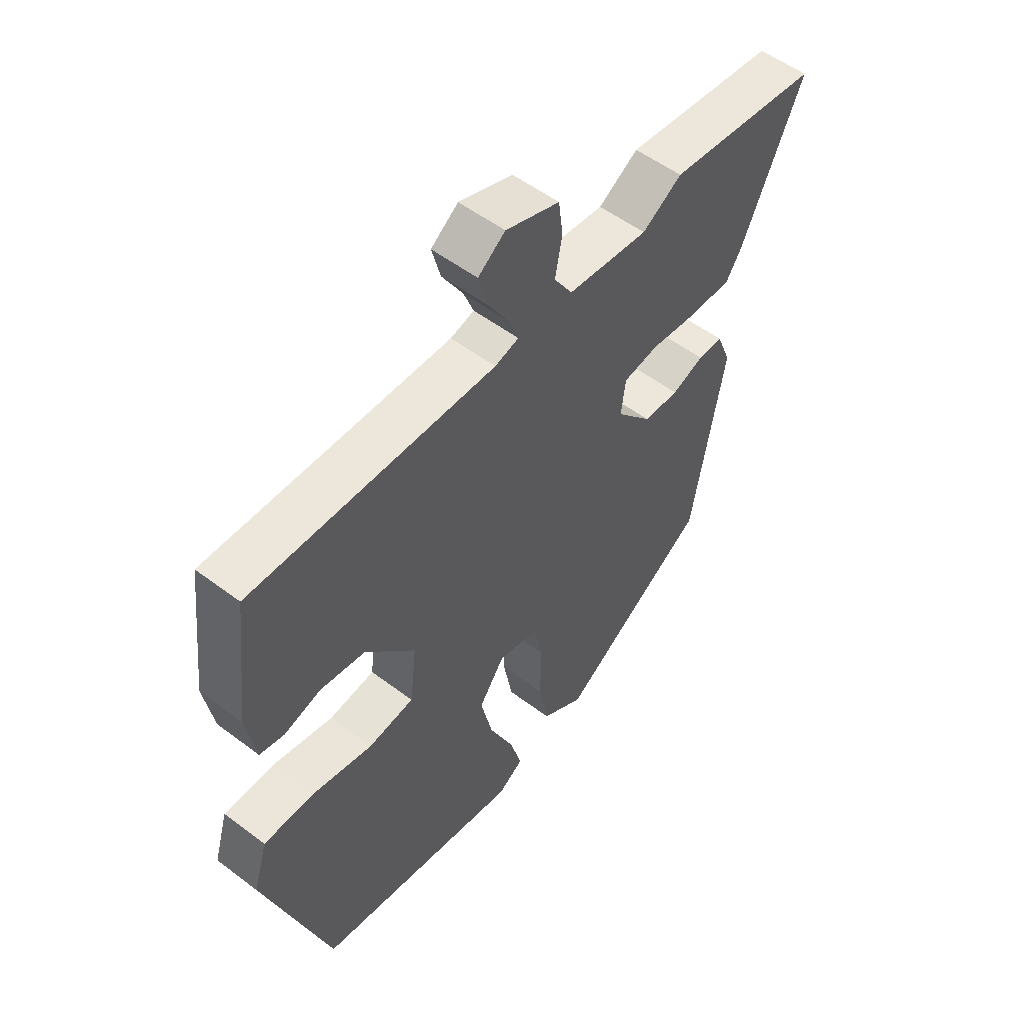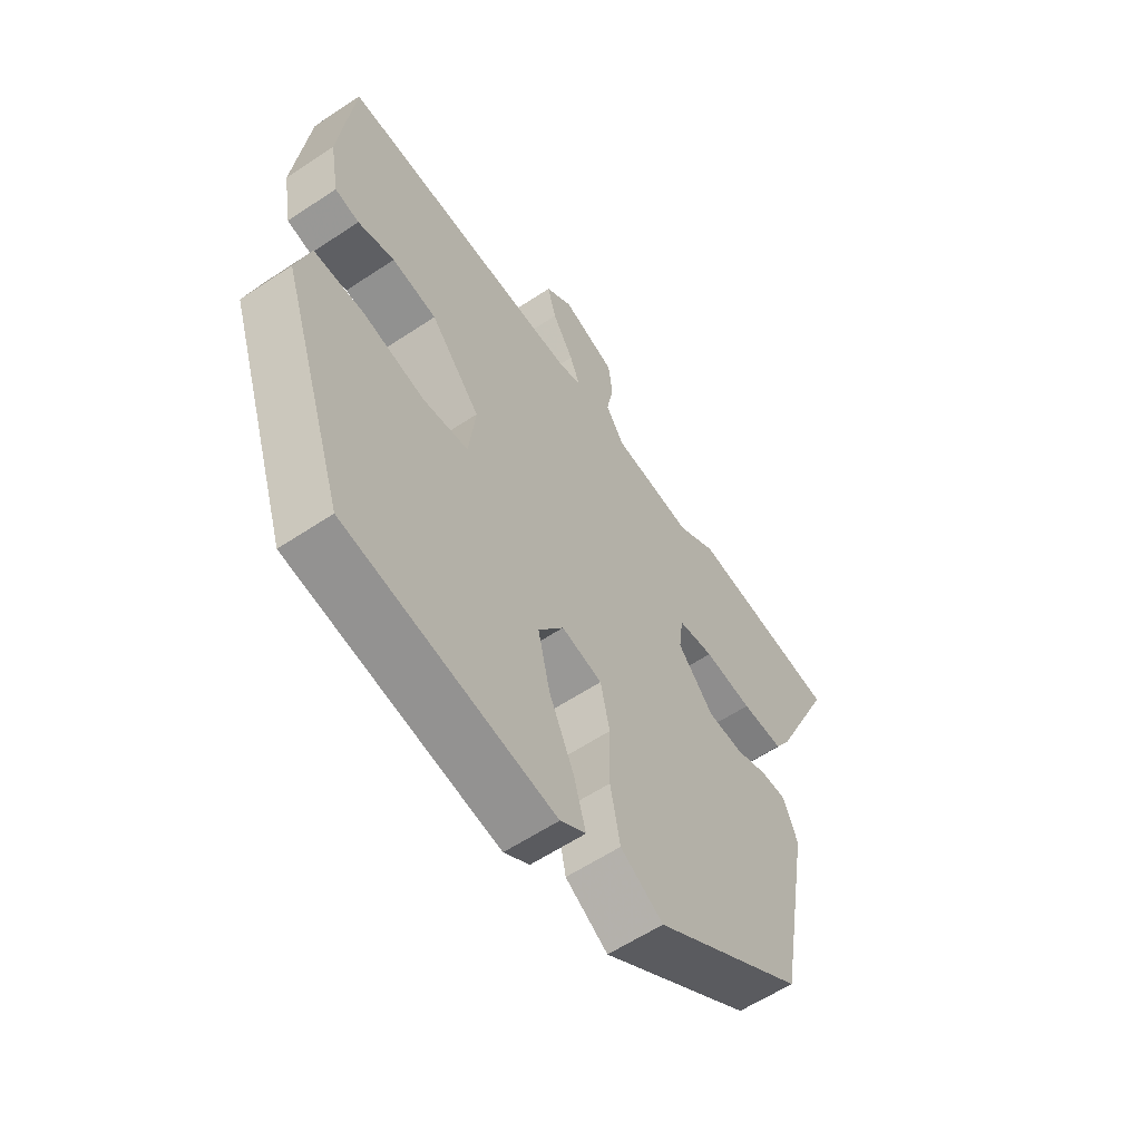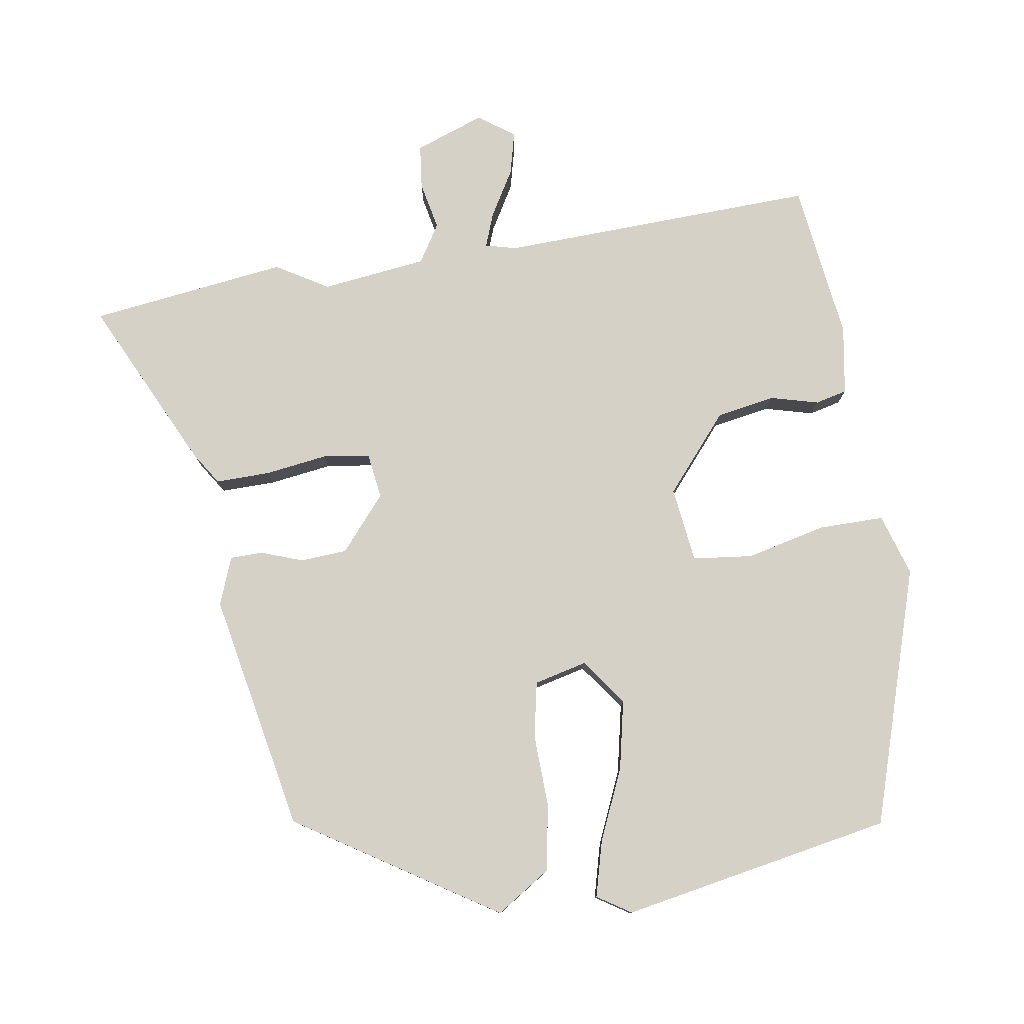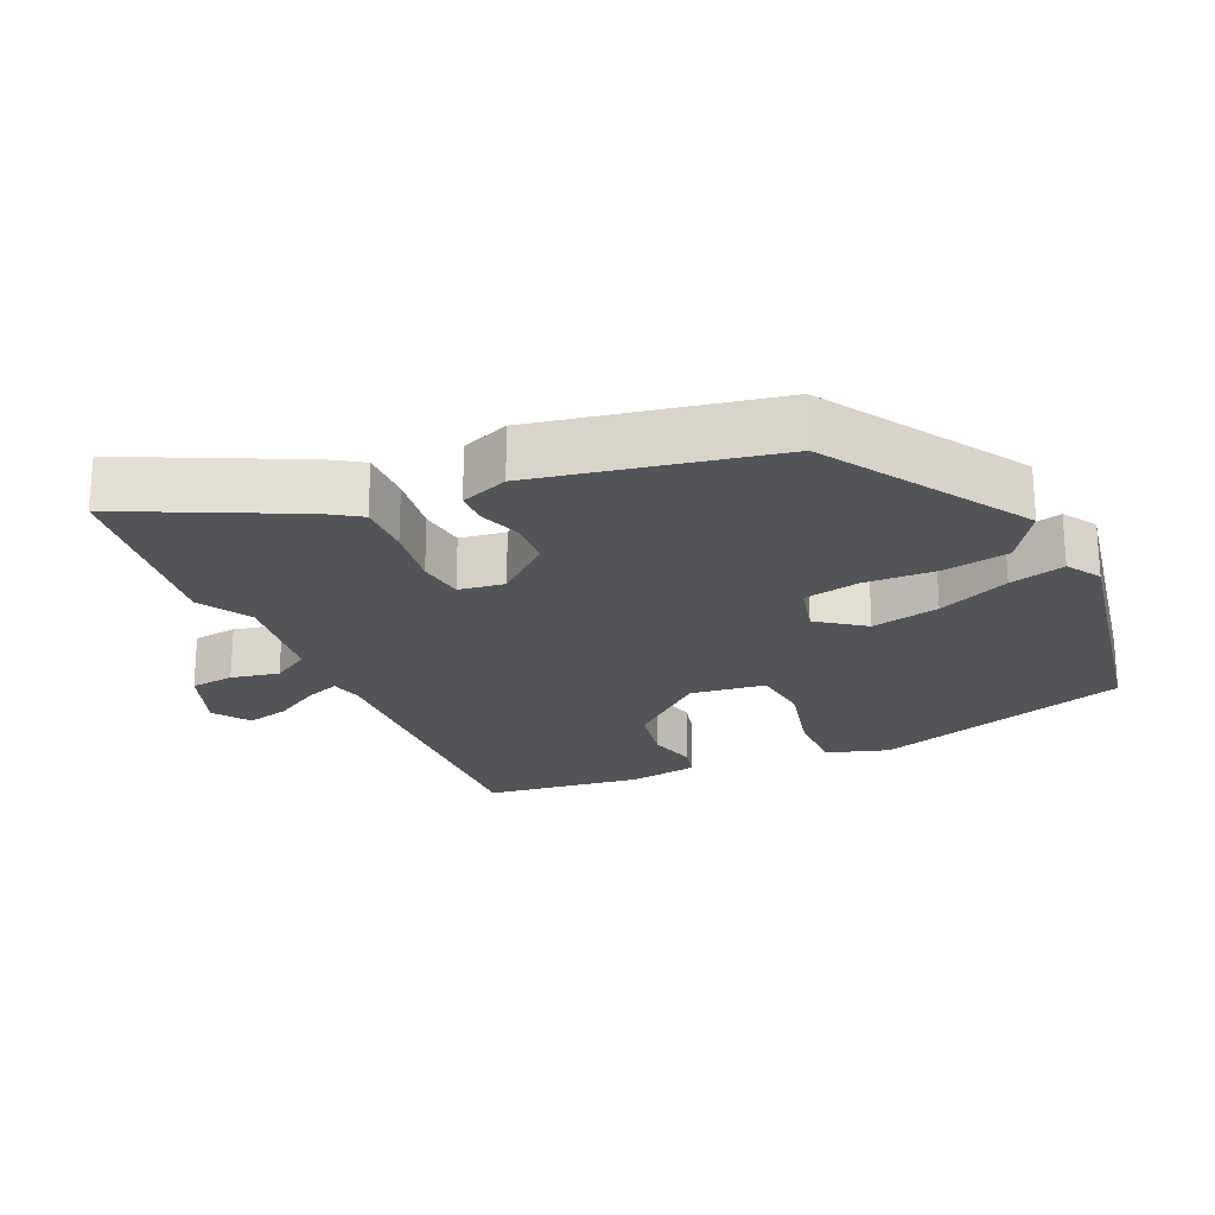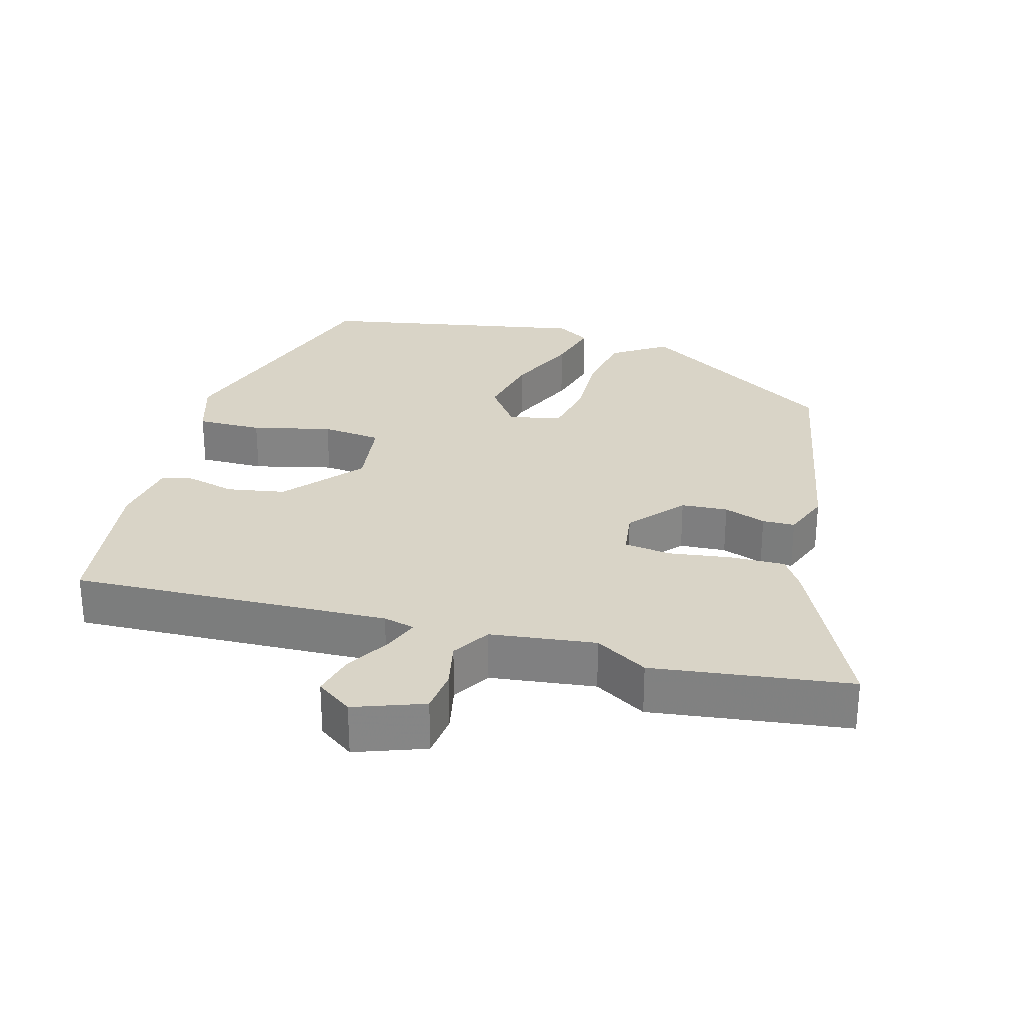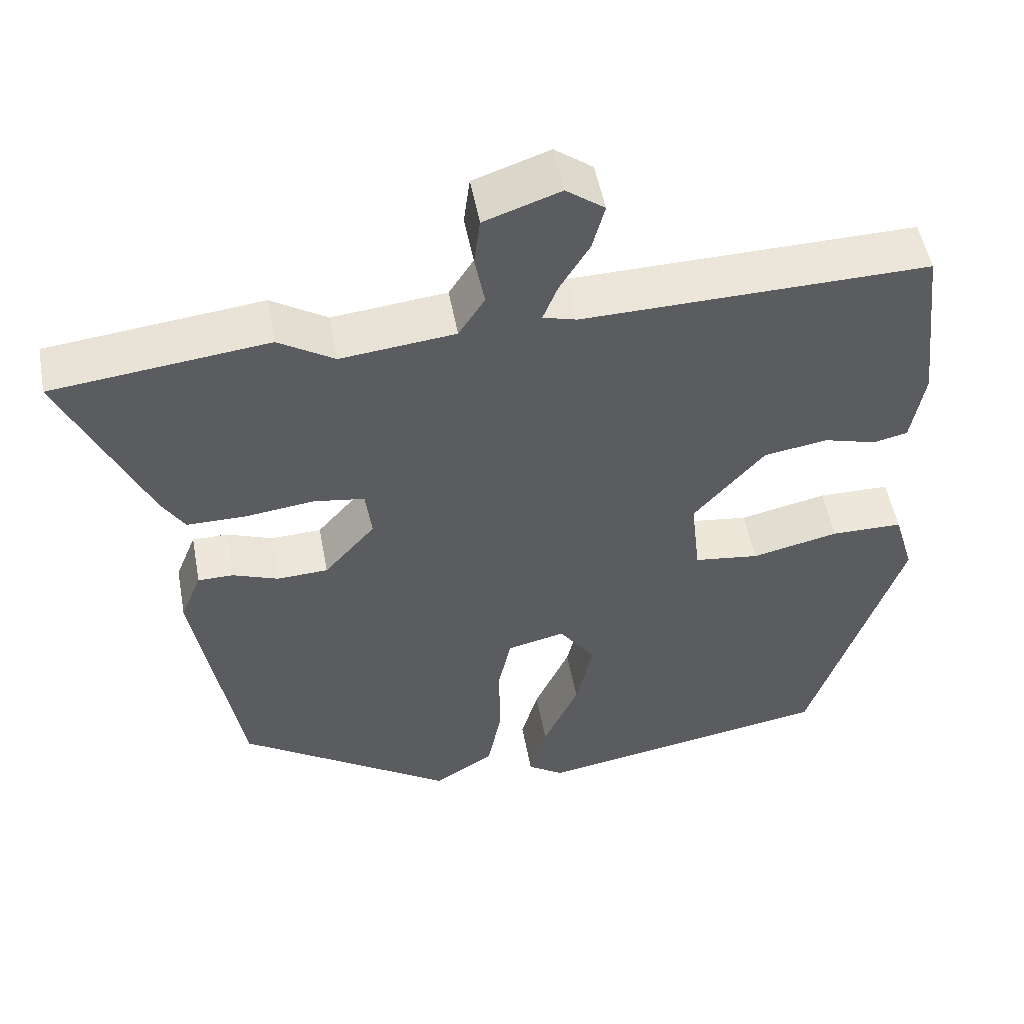
<metadata>
{"format":"obj","ext":"obj","renderer":"f3d","projection":"perspective","resolution":1024,"background":"white","views":[{"elev":53.5,"azim":-51.0,"up":"+Z"},{"elev":-59.4,"azim":-55.6,"up":"+Z"},{"elev":79.0,"azim":170.2,"up":"+Y"},{"elev":-22.8,"azim":113.1,"up":"+Y"},{"elev":28.4,"azim":14.6,"up":"+Y"},{"elev":51.5,"azim":169.5,"up":"+Z"}]}
</metadata>
<code>
v -0.487 0.07 0.495
v -0.037 0.07 0.486
v 0.007 0.07 0.498
v -0.012 0.07 0.546
v -0.051 0.07 0.61
v -0.067 0.07 0.67
v -0.017 0.07 0.707
v 0.082 0.07 0.673
v 0.09 0.07 0.611
v 0.077 0.07 0.543
v 0.111 0.07 0.49
v 0.26 0.07 0.474
v 0.333 0.07 0.519
v 0.613 0.07 0.487
v 0.501 0.07 0.244
v 0.472 0.07 0.198
v 0.395 0.07 0.198
v 0.306 0.07 0.209
v 0.24 0.07 0.199
v 0.232 0.07 0.134
v 0.298 0.07 0.059
v 0.364 0.07 0.056
v 0.423 0.07 0.078
v 0.469 0.07 0.078
v 0.496 0.07 0.011
v 0.436 0.07 -0.328
v 0.158 0.07 -0.511
v 0.08 0.07 -0.462
v 0.062 0.07 -0.368
v 0.064 0.07 -0.265
v 0.047 0.07 -0.187
v -0.028 0.07 -0.17
v -0.075 0.07 -0.237
v -0.053 0.07 -0.333
v -0.007 0.07 -0.434
v 0.015 0.07 -0.512
v -0.032 0.07 -0.543
v -0.417 0.07 -0.478
v -0.537 0.07 -0.117
v -0.511 0.07 -0.029
v -0.418 0.07 -0.028
v -0.305 0.07 -0.053
v -0.22 0.07 -0.042
v -0.208 0.07 0.065
v -0.3 0.07 0.17
v -0.383 0.07 0.183
v -0.451 0.07 0.164
v -0.496 0.07 0.174
v -0.513 0.07 0.271
v -0.487 0 0.495
v -0.037 0 0.486
v 0.007 0 0.498
v -0.012 0 0.546
v -0.051 0 0.61
v -0.067 0 0.67
v -0.017 0 0.707
v 0.082 0 0.673
v 0.09 0 0.611
v 0.077 0 0.543
v 0.111 0 0.49
v 0.26 0 0.474
v 0.333 0 0.519
v 0.613 0 0.487
v 0.501 0 0.244
v 0.472 0 0.198
v 0.395 0 0.198
v 0.306 0 0.209
v 0.24 0 0.199
v 0.232 0 0.134
v 0.298 0 0.059
v 0.364 0 0.056
v 0.423 0 0.078
v 0.469 0 0.078
v 0.496 0 0.011
v 0.436 0 -0.328
v 0.158 0 -0.511
v 0.08 0 -0.462
v 0.062 0 -0.368
v 0.064 0 -0.265
v 0.047 0 -0.187
v -0.028 0 -0.17
v -0.075 0 -0.237
v -0.053 0 -0.333
v -0.007 0 -0.434
v 0.015 0 -0.512
v -0.032 0 -0.543
v -0.417 0 -0.478
v -0.537 0 -0.117
v -0.511 0 -0.029
v -0.418 0 -0.028
v -0.305 0 -0.053
v -0.22 0 -0.042
v -0.208 0 0.065
v -0.3 0 0.17
v -0.383 0 0.183
v -0.451 0 0.164
v -0.496 0 0.174
v -0.513 0 0.271
f 49 1 2
f 48 49 2
f 47 48 2
f 46 47 2
f 45 46 2 3
f 44 45 3
f 43 44 3
f 40 41 42
f 39 40 42
f 38 39 42
f 37 38 42
f 36 37 42
f 35 36 42
f 34 35 42
f 33 34 42 43
f 32 33 43 3
f 28 29 30
f 27 28 30
f 26 27 30
f 25 26 30
f 24 25 30
f 23 24 30
f 22 23 30
f 21 22 30 31
f 20 21 31 32
f 16 17 18
f 15 16 18
f 14 15 18
f 13 14 18
f 12 13 18
f 11 12 18 19
f 20 32 3
f 19 20 3
f 11 19 3
f 10 11 3
f 8 9 10
f 7 8 10
f 6 7 10
f 5 6 10
f 4 5 10
f 3 4 10
f 51 50 98
f 51 98 97
f 51 97 96
f 51 96 95
f 52 51 95 94
f 52 94 93
f 52 93 92
f 91 90 89
f 91 89 88
f 91 88 87
f 91 87 86
f 91 86 85
f 91 85 84
f 91 84 83
f 92 91 83 82
f 52 92 82 81
f 79 78 77
f 79 77 76
f 79 76 75
f 79 75 74
f 79 74 73
f 79 73 72
f 79 72 71
f 80 79 71 70
f 81 80 70 69
f 67 66 65
f 67 65 64
f 67 64 63
f 67 63 62
f 67 62 61
f 68 67 61 60
f 52 81 69
f 52 69 68
f 52 68 60
f 52 60 59
f 59 58 57
f 59 57 56
f 59 56 55
f 59 55 54
f 59 54 53
f 59 53 52
f 1 50 51 2
f 2 51 52 3
f 3 52 53 4
f 4 53 54 5
f 5 54 55 6
f 6 55 56 7
f 7 56 57 8
f 8 57 58 9
f 9 58 59 10
f 10 59 60 11
f 11 60 61 12
f 12 61 62 13
f 13 62 63 14
f 14 63 64 15
f 15 64 65 16
f 16 65 66 17
f 17 66 67 18
f 18 67 68 19
f 19 68 69 20
f 20 69 70 21
f 21 70 71 22
f 22 71 72 23
f 23 72 73 24
f 24 73 74 25
f 25 74 75 26
f 26 75 76 27
f 27 76 77 28
f 28 77 78 29
f 29 78 79 30
f 30 79 80 31
f 31 80 81 32
f 32 81 82 33
f 33 82 83 34
f 34 83 84 35
f 35 84 85 36
f 36 85 86 37
f 37 86 87 38
f 38 87 88 39
f 39 88 89 40
f 40 89 90 41
f 41 90 91 42
f 42 91 92 43
f 43 92 93 44
f 44 93 94 45
f 45 94 95 46
f 46 95 96 47
f 47 96 97 48
f 48 97 98 49
f 49 98 50 1

</code>
